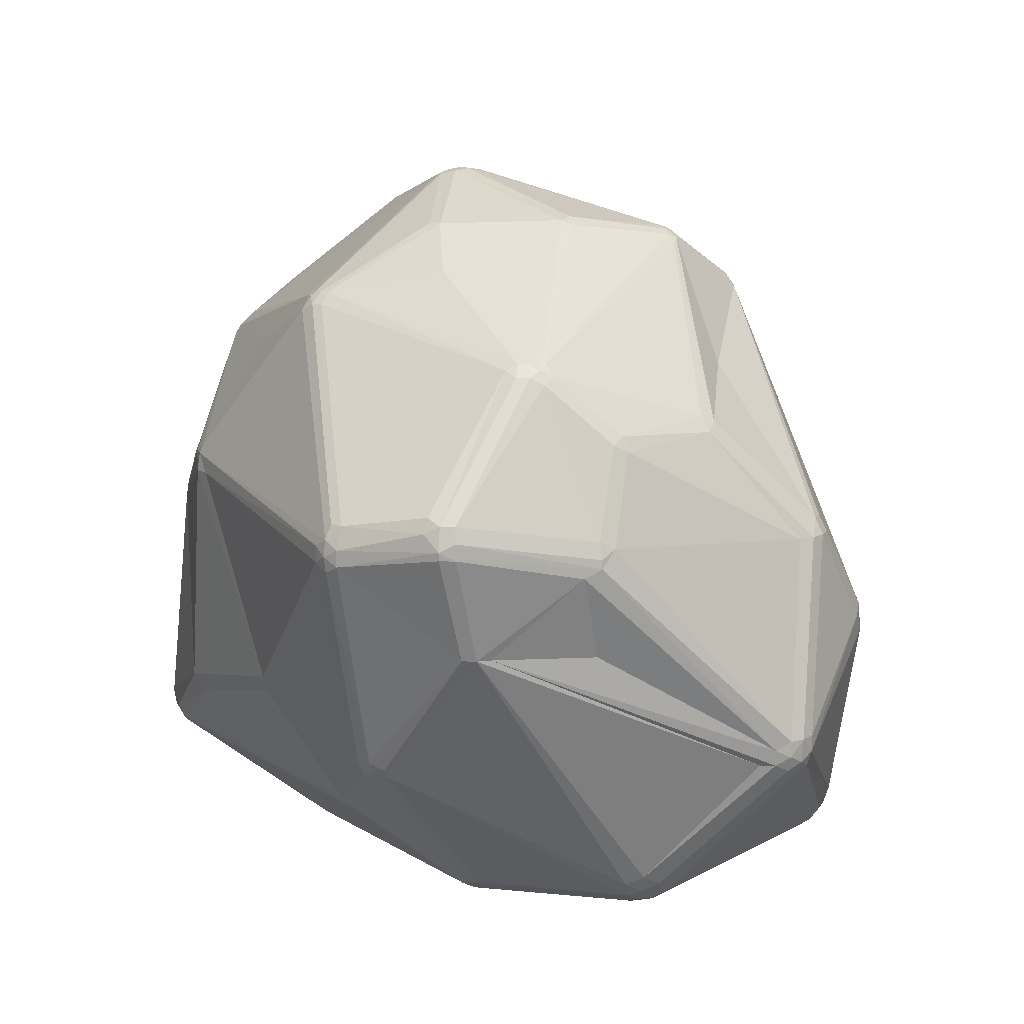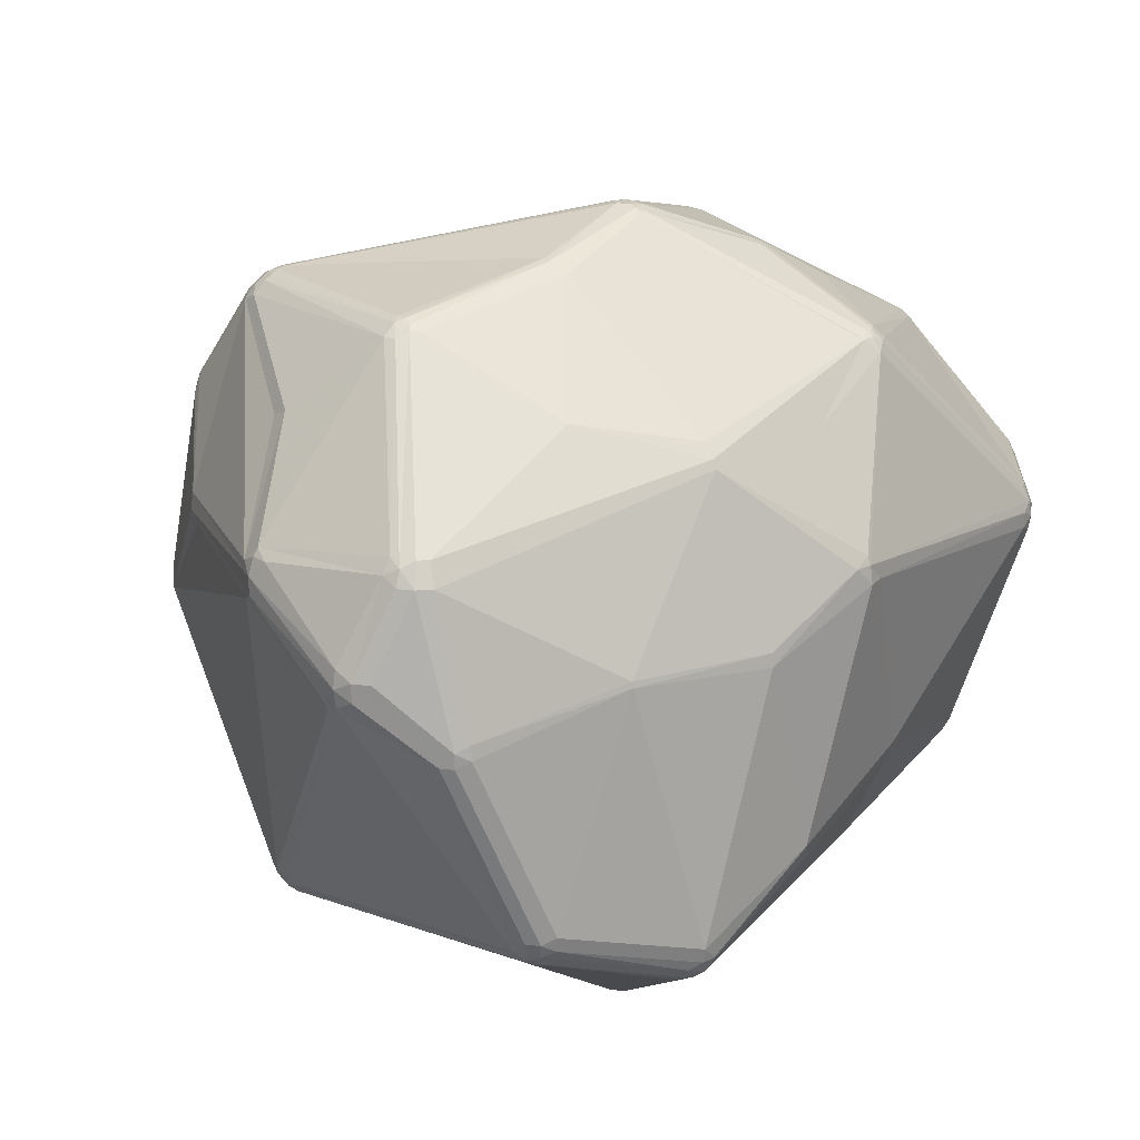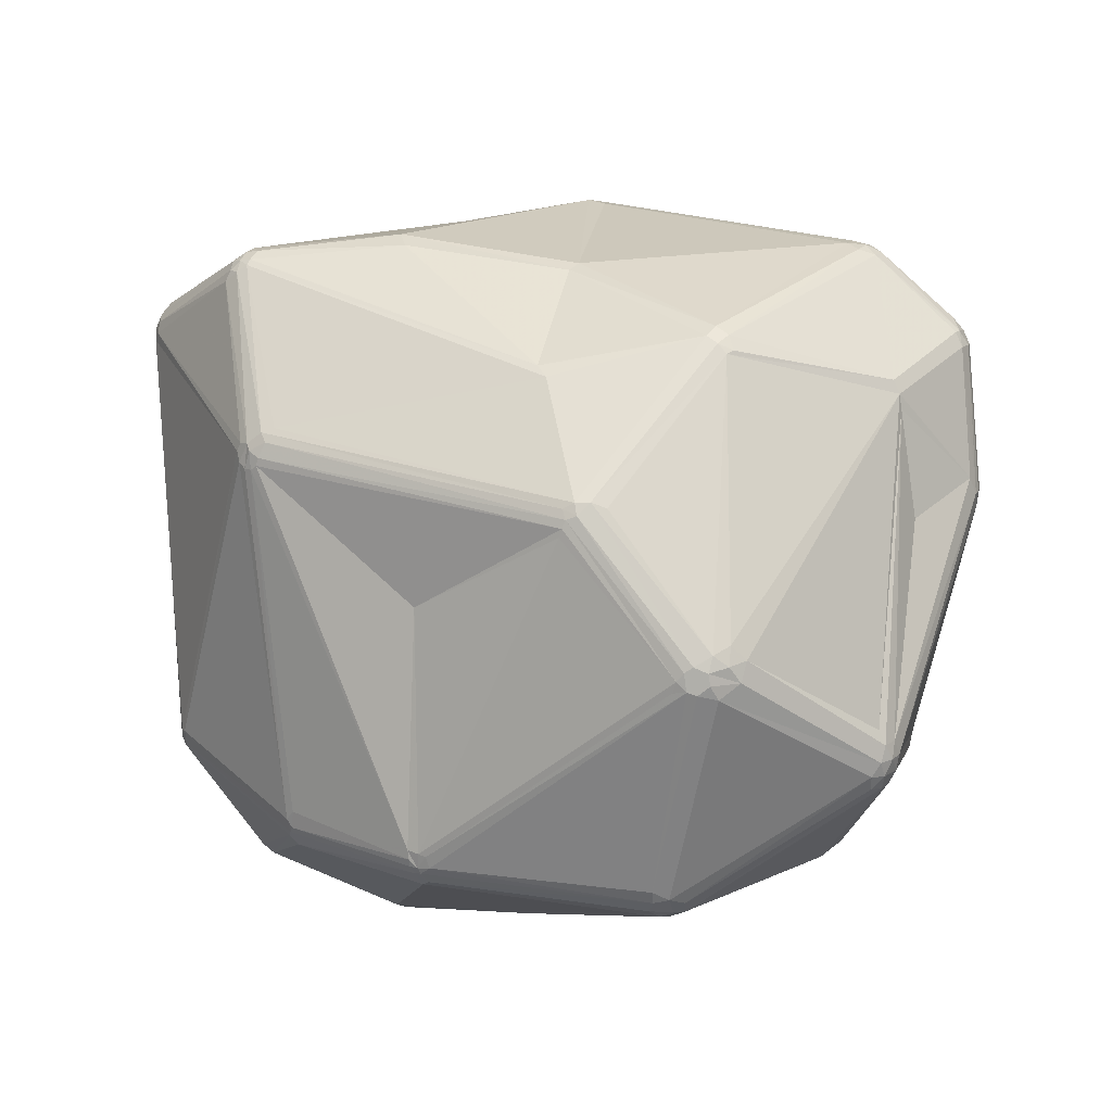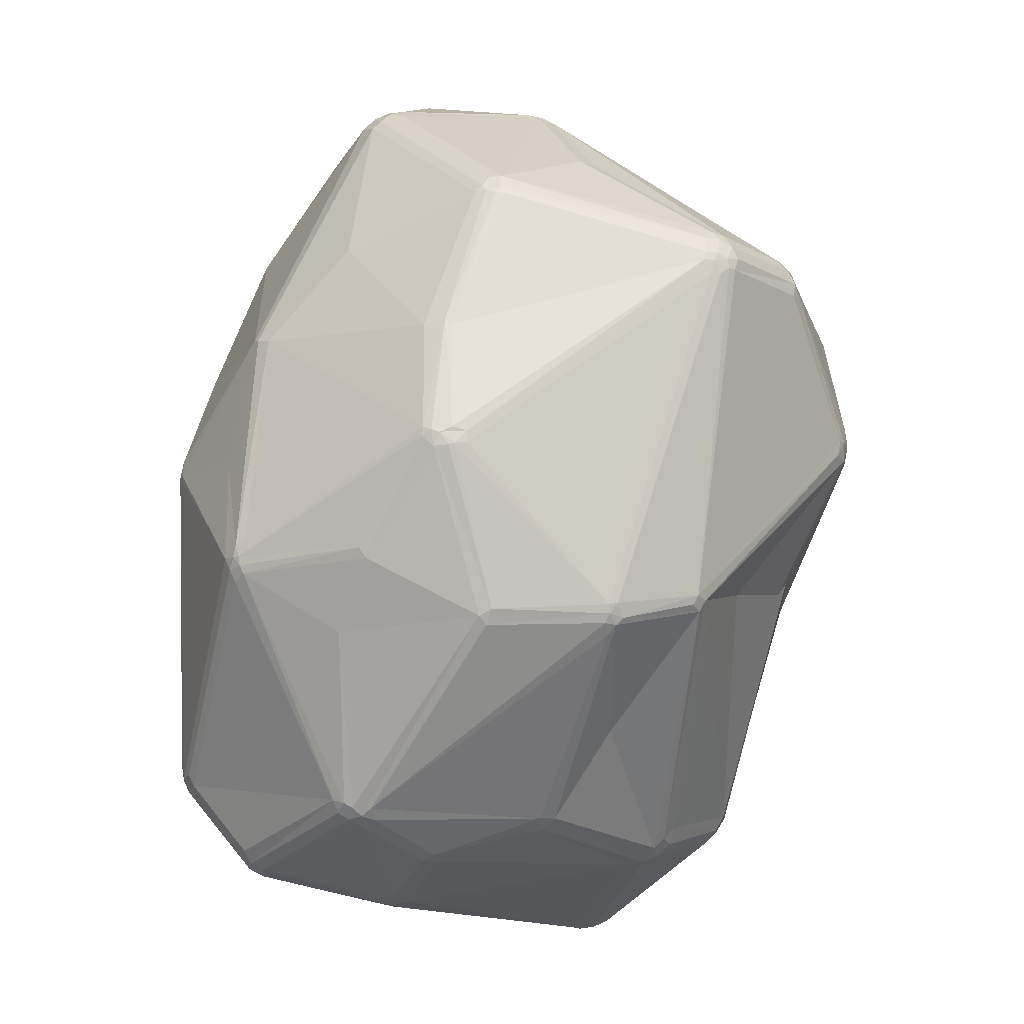
<metadata>
{"format":"obj","ext":"obj","renderer":"f3d","projection":"perspective","resolution":1024,"background":"white","views":[{"elev":12.0,"azim":-114.7,"up":"+Z"},{"elev":21.2,"azim":129.6,"up":"+Z"},{"elev":14.7,"azim":-150.2,"up":"+Y"},{"elev":78.0,"azim":-87.9,"up":"+Z"}]}
</metadata>
<code>
v 103 87.61 110
v 103 87.61 112
v 103.3 85.63 112
v 103.2 89.62 111
v 103.5 85.7 109
v 103.5 89.52 109
v 104.4 85.98 107.2
v 104.1 113.8 137.7
v 103.6 87.61 108.1
v 104.2 83.84 110
v 104.2 83.84 112
v 104.7 111.8 138.8
v 104 113.8 136.6
v 104.4 91.24 109
v 104.4 115.9 135.5
v 104.8 113.8 139.8
v 104.7 84.21 108.1
v 107.2 112.8 124.9
v 107.9 131.2 142.6
v 107.3 131.4 140.6
v 107.3 131.4 138.6
v 108.2 133.2 138.6
v 108.2 133.2 139.6
v 109.3 107.7 149.4
v 109.6 125.8 125.4
v 109.4 109.6 150.4
v 109.8 134.4 141.6
v 108.7 132.8 142.6
v 110.3 133.7 143.4
v 109.9 127.6 125.4
v 110.7 129.2 125.4
v 110.2 108 151.2
v 111.2 80.01 135.9
v 110.9 82.21 135.9
v 112.2 78.02 135.9
v 113 117.2 157.7
v 113.1 78.64 138
v 113.9 100.2 91.58
v 113.8 102.6 92.74
v 113.8 76.44 135.9
v 113.8 115.6 158.5
v 114.1 93.94 150.1
v 115.6 98.46 89.55
v 114.9 102.2 90.51
v 113.8 118.8 158.5
v 114.4 77.3 138
v 115.2 104.4 91.58
v 114.6 120.3 158.5
v 115.2 116 160
v 115.2 118.4 160
v 115 70.66 123.7
v 116.3 100.2 88.74
v 115.5 92.44 151.1
v 116.1 120.9 159.3
v 114.2 117.2 159.3
v 115.9 75.85 137
v 115.4 94.37 152
v 115.7 119.5 160
v 116.5 101.7 88.74
v 116.7 69.02 121.3
v 116.4 103.5 89.55
v 116.8 69.24 124.8
v 118.1 102.3 88.08
v 117.6 99.09 88.08
v 118.2 142.2 136.6
v 118.2 142.2 138.6
v 118.7 99.45 87.6
v 118.7 67.88 122.5
v 118.8 68.23 124.8
v 118.9 141.3 141.4
v 119 101.7 87.6
v 120.3 99.2 87.31
v 120 143.2 137.6
v 120.1 142.9 135.6
v 120.1 142.9 139.6
v 119.8 100.6 87.31
v 120.4 142 141.4
v 121 67.51 122.5
v 122 143.4 138.6
v 122 143.4 136.6
v 122.2 71.08 95.01
v 124.2 133.9 107.6
v 123.3 69.02 97.24
v 123.3 71.89 93.11
v 123.7 134.2 108.5
v 123.7 69.6 95.01
v 124.9 73.01 91.73
v 124.8 135.8 109.4
v 125.3 67.96 97.24
v 125 71.44 92.34
v 125.3 135.1 107.6
v 126 69.97 93.11
v 126.5 136.7 109.4
v 126.6 85.72 156.6
v 126.8 135.8 107.6
v 125.5 68.65 95.01
v 129.8 118.7 89.5
v 131.5 119.4 88.66
v 133.7 117.5 86.95
v 133.1 119.3 87.95
v 132.5 118 87.37
v 134.1 116.5 86.7
v 134.4 118.6 87.37
v 134.4 115.4 86.61
v 136.2 120.5 169.3
v 137 102 174.4
v 138.1 87.32 172.6
v 138 85.92 172
v 136.8 86.91 171.2
v 138 102.9 174.9
v 138.9 84.98 172
v 139.2 86.81 173.1
v 140.3 86.91 173.4
v 138.9 101.4 175.3
v 140.6 85.82 173.1
v 141.3 75.08 164.7
v 141.9 75.98 166.3
v 143.8 132.3 98.1
v 142.8 74.33 164.7
v 142.9 134.5 164.9
v 143.8 133.3 166.4
v 142.2 131.3 97.21
v 146 136 164.1
v 144.4 135.2 164.9
v 143.1 75.38 166.3
v 144.8 133.8 166.4
v 146 134 166.4
v 146 134.8 165.7
v 146.2 118.2 174.5
v 144.8 117.2 174.5
v 145.8 69.24 152.1
v 148.3 133.3 166.4
v 148.2 141.1 113.4
v 146.3 62.36 102
v 146.5 63.05 99.81
v 147.4 134.6 165.7
v 148 141.7 115.3
v 150.3 61.16 137.7
v 149.8 74.14 82.91
v 148.4 62.44 138.8
v 150.1 75.61 82.58
v 150.6 71.91 83.92
v 151 73.24 82.91
v 148.7 60.48 124.3
v 151.3 73.99 82.58
v 152.5 76.12 82.38
v 151 75.88 82.38
v 152.3 74.91 82.38
v 151.8 73.11 82.91
v 151.8 71.16 84.58
v 152.3 73.99 82.58
v 153.6 104.7 86.2
v 158 109.3 180.2
v 158.2 107.4 180.5
v 158.7 145.5 141.2
v 158.5 106.7 180.5
v 161 145.5 143.5
v 158.7 105.2 180.2
v 159.4 110.8 179.8
v 159.3 137 158.5
v 159.8 108.5 180.5
v 160.1 105.2 180.2
v 160.5 110.6 179.8
v 161 145.9 141.2
v 160.1 109.6 180.2
v 160.5 107 180.5
v 161 145.1 144.6
v 163.2 145.2 143.5
v 165.6 59.28 101.8
v 166.5 54.17 144.6
v 166.8 55.25 146.8
v 165.6 59 102.9
v 165.6 60.34 99.7
v 166.4 53.9 143.4
v 168.8 53.51 140.9
v 168.8 53.51 143.4
v 168.8 54.28 145.7
v 168.8 54.94 146.8
v 171.2 71.84 86.51
v 170.6 76.81 84.69
v 168.5 143.3 108.2
v 170.4 144.3 110.3
v 171.3 53.9 143.4
v 171 74.58 84.93
v 171.7 75.59 84.93
v 172.1 73.12 85.85
v 171.5 73.82 85.32
v 172.5 144 112.5
v 174.1 120.6 84.49
v 173 124 86.31
v 174.4 119.6 84.41
v 173.5 122.4 85.12
v 174.4 123.4 85.65
v 174.7 107.7 176.7
v 174.9 111.3 175.5
v 175.2 119 84.49
v 175.6 121.2 84.73
v 176.4 132.6 159.9
v 175.4 108.7 176.5
v 176.2 142.6 136.6
v 176.3 142.8 134.9
v 176.3 119 84.73
v 176.1 122 85.12
v 176.9 134.2 158.2
v 177.1 134.8 157.2
v 177.4 119.6 85.12
v 177.5 121.9 85.65
v 178 120.8 85.65
v 183 64.81 97.39
v 184.8 55.28 126.7
v 184 73.79 172
v 183.7 75.06 172.5
v 183.3 63.93 99.2
v 185 72.7 171.5
v 185.6 141.5 99.58
v 185.6 62.95 158.6
v 185.6 140.9 98.87
v 187.1 55.28 129
v 185 71.86 170.8
v 185.7 74.75 172.5
v 184.8 65.12 98.26
v 184.1 66.09 96.61
v 187.5 62.68 157.7
v 186.7 140 98.26
v 185.6 142.3 101.3
v 187.5 142.3 103.1
v 185.7 75.92 172.7
v 186.3 72.9 171.5
v 186.4 66.18 99.2
v 186.8 71.42 169.9
v 186.8 75.54 172.5
v 186.9 74.24 172
v 188.3 122.4 162.9
v 187 55.63 126.7
v 187.1 55.36 130.2
v 187.1 141.2 99.58
v 187.4 142 101.3
v 188.3 72.23 169.9
v 188 75.83 172
v 188.5 138.7 98.26
v 188.1 140 98.87
v 188.8 140.9 100.4
v 189 56.64 126.7
v 189.3 63.56 157.7
v 189 73.9 170.8
v 189.7 63.02 155.6
v 188.9 75.54 171.5
v 190.4 75.06 169.9
v 190.8 58.06 127.8
v 189.2 56.42 130.2
v 192.5 81.41 91.91
v 191.2 64.55 155.6
v 190.1 73.14 169
v 190.7 64.94 157.7
v 192.6 79.51 92.36
v 193.7 101.7 172.8
v 193.2 79.12 92.92
v 193.7 103.1 172.8
v 194 78.53 94.31
v 193.7 80.21 92.92
v 194 105.7 171.8
v 193.7 136.1 137.2
v 194.8 102.4 172.3
v 193.2 81.41 92.36
v 194.4 78.22 95.95
v 194.2 104.3 172.3
v 194.9 104.8 171.8
v 195.2 79.73 95.95
v 194.9 81.41 94.31
v 196.6 102.4 171.1
v 196.3 103.9 171.1
v 193.7 136.3 136.4
v 199.4 72.3 146.5
v 200.6 74.07 143.2
v 199.7 72.1 144.3
v 202 89.82 160.6
v 203.8 130.1 103.8
v 202.4 92.01 161.7
v 203.8 131.5 104.4
v 203.8 133.6 106.8
v 203.9 133.9 108.6
v 204.7 129 104.4
v 205 127.5 105.1
v 205 130.5 105.1
v 204.7 132.2 105.9
v 205.2 132.5 107.7
v 206 130.8 107.7
v 205.8 129 105.9
v 209.5 120.8 152.5
v 210.8 127.4 133
v 210.5 122.2 149.7
v 211.6 116.8 152.5
v 210.9 127.7 131.1
v 210.6 119.7 152.5
v 212 120.7 149.7
v 212.2 126.3 130.2
v 213 95.42 147.3
v 213 97.73 149.4
v 212.2 126.3 132
v 212 118.6 151.6
v 213 124.6 130.2
v 212.8 116.8 150.7
v 212.9 118.9 149.7
v 213 95.42 142.7
v 214.3 97.32 143.8
v 213.9 99.61 148.4
v 213.6 97.54 148.4
v 214.3 97.32 146.2
v 216.4 118.2 139.3
v 216.8 111.7 134.7
v 217.5 113.8 135.8
v 217.5 113.8 140.4
v 217.2 111.6 135.8
v 217.5 116.1 136.9
v 217.5 116.1 139.3
v 217.9 113.8 138.1
g foo
f 109 108 107
f 151 148 184
f 43 84 7
f 5 3 1
f 61 63 59
f 138 68 78
f 195 199 266
f 86 81 84
f 30 82 47
f 142 90 143
f 152 147 104
f 150 179 173
f 254 252 273
f 297 298 278
f 180 184 148
f 67 87 64
f 59 63 52
f 39 47 44
f 44 47 61
f 59 44 61
f 84 43 87
f 89 83 86
f 72 67 76
f 265 229 259
f 62 60 68
f 60 62 51
f 43 52 64
f 134 144 78
f 258 256 263
f 46 116 37
f 94 37 116
f 56 62 69
f 125 115 111
f 53 109 57
f 227 166 162
f 32 57 41
f 58 48 50
f 45 50 48
f 112 107 108
f 130 105 110
f 121 120 54
f 80 155 137
f 124 121 126
f 120 121 124
f 13 4 2
f 66 70 75
f 74 65 73
f 31 88 85
f 32 42 57
f 1 9 5
f 31 82 30
f 123 77 124
f 279 284 277
f 285 284 279
f 100 193 103
f 217 215 236
f 192 103 193
f 241 285 279
f 286 287 285
f 168 157 167
f 128 124 126
f 165 199 163
f 163 198 132
f 291 299 290
f 300 294 267
f 301 296 299
f 303 300 302
f 314 311 301
f 313 310 311
f 297 307 298
f 243 249 250
f 270 271 263
f 308 306 307
f 253 273 297
f 276 253 297
f 271 266 263
f 312 306 308
f 232 238 245
f 119 56 69
f 140 138 174
f 216 219 178
f 275 274 305
f 245 238 253
f 283 269 264
f 312 315 302
f 147 146 145
f 235 223 183
f 265 249 229
f 251 208 264
f 185 255 187
f 144 134 172
f 86 84 90
f 7 81 17
f 143 149 142
f 150 142 149
f 67 64 52
f 90 84 87
f 92 86 90
f 92 96 86
f 89 86 96
f 89 135 134
f 150 135 96
f 86 83 81
f 60 10 83
f 38 44 59
f 52 38 59
f 81 7 84
f 8 13 12
f 87 43 64
f 39 38 6
f 6 1 4
f 6 9 1
f 38 52 43
f 39 44 38
f 43 7 9
f 6 38 9
f 38 43 9
f 67 71 76
f 76 141 72
f 52 63 71
f 52 71 67
f 67 139 87
f 141 67 72
f 146 191 196
f 63 101 71
f 141 139 67
f 147 152 146
f 142 92 90
f 146 148 145
f 148 151 145
f 96 92 150
f 143 145 149
f 149 145 151
f 142 150 92
f 139 143 90
f 141 76 147
f 143 139 145
f 90 87 139
f 145 141 147
f 141 145 139
f 89 96 135
f 83 68 60
f 68 89 78
f 10 51 11
f 175 174 144
f 134 78 89
f 176 175 218
f 183 176 218
f 14 39 6
f 7 5 9
f 5 17 10
f 1 3 2
f 1 2 4
f 13 2 12
f 83 17 81
f 3 10 11
f 5 7 17
f 5 10 3
f 68 69 62
f 83 10 17
f 62 56 40
f 83 89 68
f 51 10 60
f 51 62 40
f 33 53 42
f 37 40 46
f 46 40 56
f 57 42 53
f 37 35 40
f 35 11 51
f 40 35 51
f 33 11 35
f 3 34 2
f 33 34 3
f 3 11 33
f 33 35 37
f 171 177 178
f 138 78 144
f 138 69 68
f 170 177 171
f 140 69 138
f 131 69 140
f 252 244 246
f 116 119 125
f 108 116 111
f 108 109 53
f 112 108 111
f 116 125 117
f 69 131 119
f 46 119 116
f 46 56 119
f 37 53 33
f 110 114 153
f 94 116 108
f 117 125 111
f 117 111 116
f 111 115 112
f 112 115 113
f 33 42 34
f 94 108 53
f 94 53 37
f 55 41 49
f 49 106 55
f 110 106 114
f 114 112 113
f 156 161 154
f 114 106 112
f 107 112 106
f 158 156 113
f 16 26 36
f 8 12 16
f 34 12 2
f 12 24 26
f 24 12 34
f 26 24 32
f 42 24 34
f 24 42 32
f 12 26 16
f 26 32 41
f 36 55 45
f 41 36 26
f 55 36 41
f 13 8 20
f 48 28 19
f 58 54 48
f 159 165 163
f 129 130 159
f 239 263 231
f 128 126 127
f 163 136 127
f 154 114 156
f 49 107 106
f 57 109 49
f 107 49 109
f 130 129 121
f 105 58 50
f 50 110 105
f 57 49 41
f 110 55 106
f 50 45 55
f 50 55 110
f 54 120 70
f 45 48 19
f 27 66 23
f 164 168 201
f 23 28 27
f 155 80 79
f 120 124 77
f 121 129 126
f 73 75 79
f 105 121 58
f 54 58 121
f 130 121 105
f 123 124 128
f 126 129 127
f 136 123 128
f 163 132 136
f 167 157 123
f 136 128 127
f 20 19 23
f 28 23 19
f 80 137 93
f 73 79 80
f 73 80 74
f 29 54 70
f 73 66 75
f 77 75 70
f 77 123 75
f 70 120 77
f 45 19 36
f 54 28 48
f 15 13 21
f 20 21 13
f 28 29 27
f 66 65 23
f 8 19 20
f 16 19 8
f 16 36 19
f 54 29 28
f 66 27 70
f 29 70 27
f 65 66 73
f 23 65 22
f 22 21 23
f 21 20 23
f 30 47 39
f 100 95 122
f 15 21 30
f 15 30 25
f 31 21 22
f 30 21 31
f 65 31 22
f 82 85 91
f 91 85 88
f 14 30 39
f 14 25 30
f 31 85 82
f 65 88 31
f 97 82 98
f 65 74 88
f 118 215 217
f 181 215 118
f 98 101 63
f 47 82 61
f 15 4 13
f 15 18 4
f 4 25 6
f 4 18 25
f 6 25 14
f 25 18 15
f 100 101 98
f 98 61 97
f 104 147 76
f 101 100 103
f 152 104 102
f 102 104 76
f 98 63 61
f 82 97 61
f 191 102 189
f 76 71 99
f 98 82 91
f 76 99 102
f 101 99 71
f 103 99 101
f 241 224 236
f 240 279 277
f 98 91 100
f 122 190 100
f 93 95 91
f 88 93 91
f 122 95 118
f 95 100 91
f 95 93 133
f 74 80 93
f 74 93 88
f 93 137 133
f 133 137 182
f 95 133 118
f 181 133 182
f 133 181 118
f 217 190 122
f 100 190 193
f 102 99 189
f 99 192 189
f 103 192 99
f 203 192 193
f 152 102 191
f 217 236 224
f 197 196 189
f 197 202 196
f 185 196 202
f 191 146 152
f 180 146 196
f 189 196 191
f 192 203 197
f 189 192 197
f 301 287 296
f 280 242 237
f 185 187 184
f 284 288 282
f 197 203 202
f 206 202 203
f 208 206 203
f 207 208 203
f 286 285 280
f 281 286 280
f 288 283 282
f 257 255 260
f 282 283 264
f 284 287 288
f 287 301 288
f 288 301 311
f 277 284 282
f 287 284 285
f 296 287 286
f 207 277 208
f 293 296 286
f 240 277 207
f 203 224 240
f 208 277 282
f 285 242 280
f 226 237 225
f 281 280 237
f 240 241 279
f 203 240 207
f 242 285 241
f 224 241 240
f 236 237 242
f 241 236 242
f 188 226 182
f 118 217 122
f 193 224 203
f 193 217 224
f 190 217 193
f 225 215 181
f 182 225 181
f 236 215 237
f 226 225 182
f 237 215 225
f 281 237 226
f 281 293 286
f 293 299 296
f 293 281 272
f 281 226 272
f 299 309 301
f 290 299 293
f 290 293 272
f 272 262 290
f 272 226 201
f 201 188 182
f 201 226 188
f 182 137 164
f 167 123 160
f 164 137 155
f 164 201 182
f 168 164 157
f 262 272 200
f 200 272 201
f 201 168 200
f 157 164 155
f 160 123 136
f 155 79 157
f 157 79 75
f 75 123 157
f 233 204 198
f 198 204 136
f 132 198 136
f 205 168 167
f 167 160 204
f 160 136 204
f 204 205 167
f 262 200 205
f 204 233 289
f 205 200 168
f 291 205 289
f 262 205 291
f 290 262 291
f 204 289 205
f 309 303 315
f 295 291 289
f 294 295 289
f 231 263 256
f 233 261 289
f 294 289 267
f 261 267 289
f 270 292 271
f 199 195 163
f 161 165 153
f 198 195 233
f 261 195 266
f 195 198 163
f 233 195 261
f 127 129 159
f 127 159 163
f 113 156 114
f 159 130 153
f 153 165 159
f 161 156 162
f 162 156 158
f 153 114 154
f 154 161 153
f 165 161 166
f 256 194 227
f 166 161 162
f 199 165 166
f 199 166 194
f 130 110 153
f 300 292 302
f 315 301 309
f 315 314 301
f 312 316 315
f 294 300 295
f 309 295 303
f 295 300 303
f 291 295 299
f 309 299 295
f 303 302 315
f 306 312 302
f 311 316 313
f 316 314 315
f 311 314 316
f 310 268 311
f 313 304 310
f 260 255 251
f 308 316 312
f 298 307 306
f 276 297 278
f 308 307 297
f 302 292 298
f 302 298 306
f 304 313 305
f 305 313 316
f 308 305 316
f 278 298 270
f 256 227 231
f 239 231 232
f 258 194 256
f 300 267 271
f 258 199 194
f 258 266 199
f 292 270 298
f 258 263 266
f 266 271 267
f 300 271 292
f 261 266 267
f 239 245 247
f 239 232 245
f 244 223 246
f 212 115 211
f 113 115 212
f 212 158 113
f 212 220 227
f 228 220 214
f 227 162 212
f 158 212 162
f 220 211 214
f 275 273 252
f 239 247 263
f 232 228 238
f 194 166 227
f 278 270 248
f 227 220 231
f 253 276 278
f 270 247 248
f 270 263 247
f 223 177 183
f 253 278 248
f 275 252 250
f 254 244 252
f 138 144 174
f 248 245 253
f 219 216 223
f 219 230 228
f 214 125 219
f 211 125 214
f 232 220 228
f 244 238 230
f 238 244 254
f 248 247 245
f 238 254 253
f 230 238 228
f 220 232 231
f 244 230 223
f 219 228 214
f 230 219 223
f 211 220 212
f 115 125 211
f 178 219 125
f 223 216 178
f 223 178 177
f 171 119 170
f 125 119 171
f 125 171 178
f 175 176 174
f 170 176 177
f 170 174 176
f 218 250 235
f 176 183 177
f 140 174 170
f 131 170 119
f 131 140 170
f 305 308 275
f 305 274 304
f 273 308 297
f 253 254 273
f 250 252 246
f 275 308 273
f 250 223 235
f 246 223 250
f 260 259 257
f 250 249 275
f 235 183 218
f 213 234 169
f 210 169 234
f 274 249 304
f 218 243 250
f 249 274 275
f 218 175 210
f 218 234 243
f 234 218 210
f 169 210 172
f 144 172 175
f 135 173 169
f 210 175 172
f 134 169 172
f 135 169 134
f 150 173 135
f 209 179 186
f 206 208 251
f 146 180 148
f 180 185 184
f 185 180 196
f 206 185 202
f 151 187 149
f 187 151 184
f 187 186 179
f 213 169 209
f 149 179 150
f 149 187 179
f 264 208 282
f 269 260 264
f 264 260 251
f 185 251 255
f 185 206 251
f 259 260 268
f 209 169 173
f 269 283 288
f 311 268 269
f 288 311 269
f 259 268 265
f 260 269 268
f 249 268 304
f 268 249 265
f 310 304 268
f 222 257 221
f 259 221 257
f 209 173 179
f 209 222 221
f 213 209 221
f 221 243 213
f 249 243 221
f 229 249 221
f 229 221 259
f 234 213 243
f 187 255 186
f 222 186 255
f 209 186 222
f 255 257 222
g

</code>
